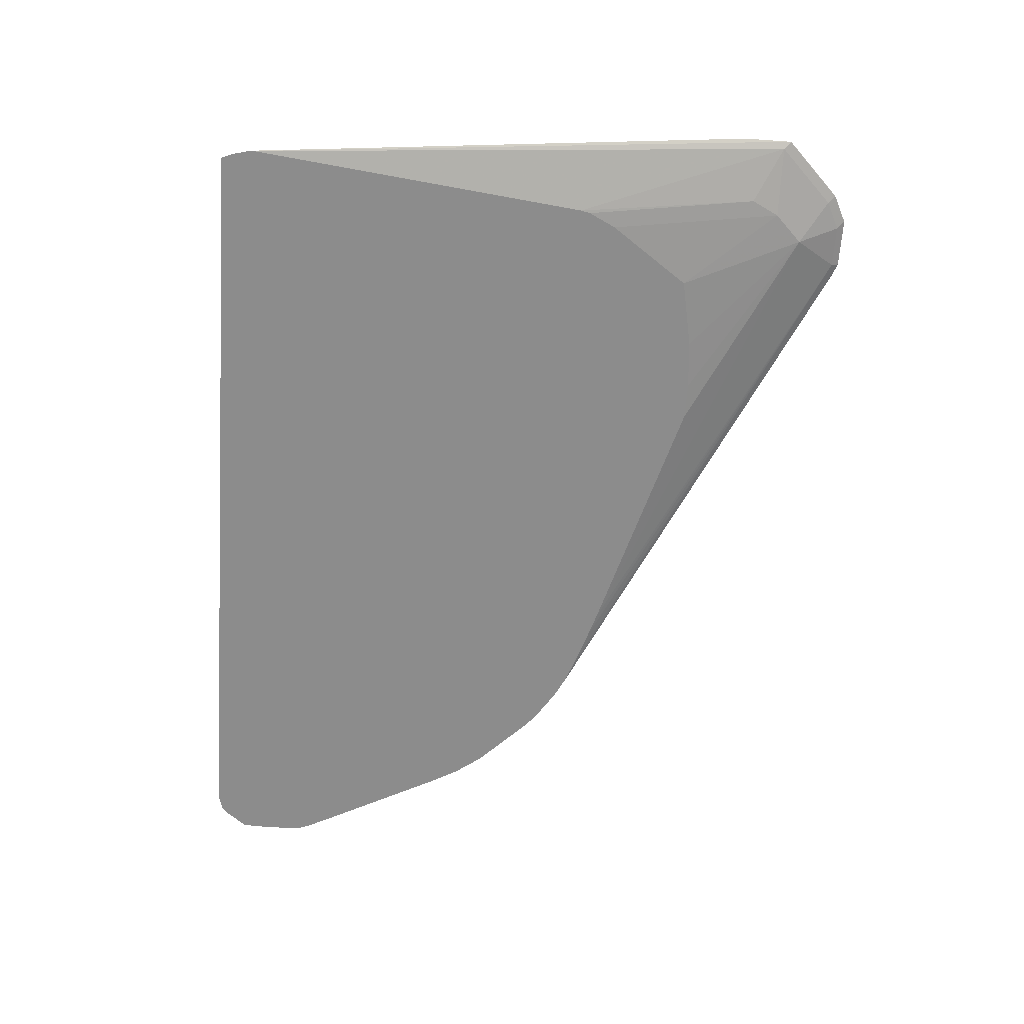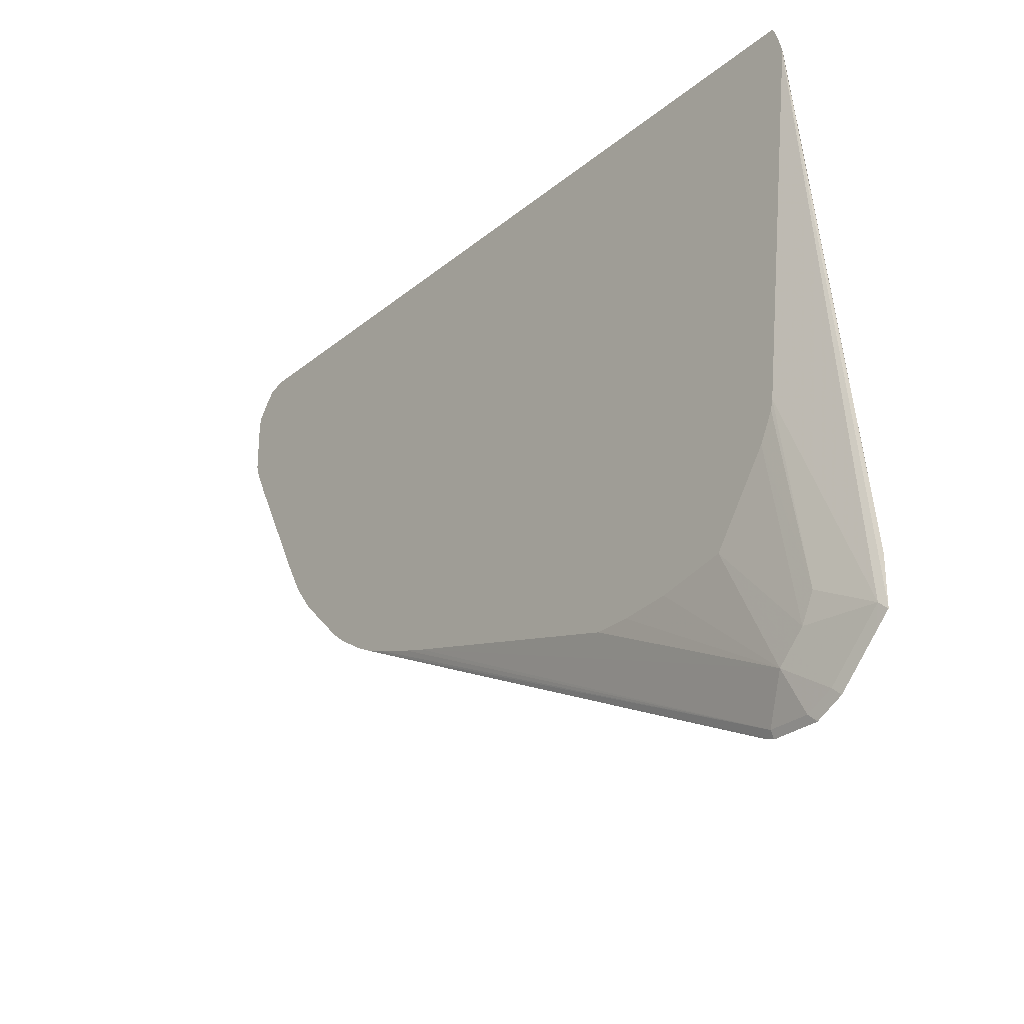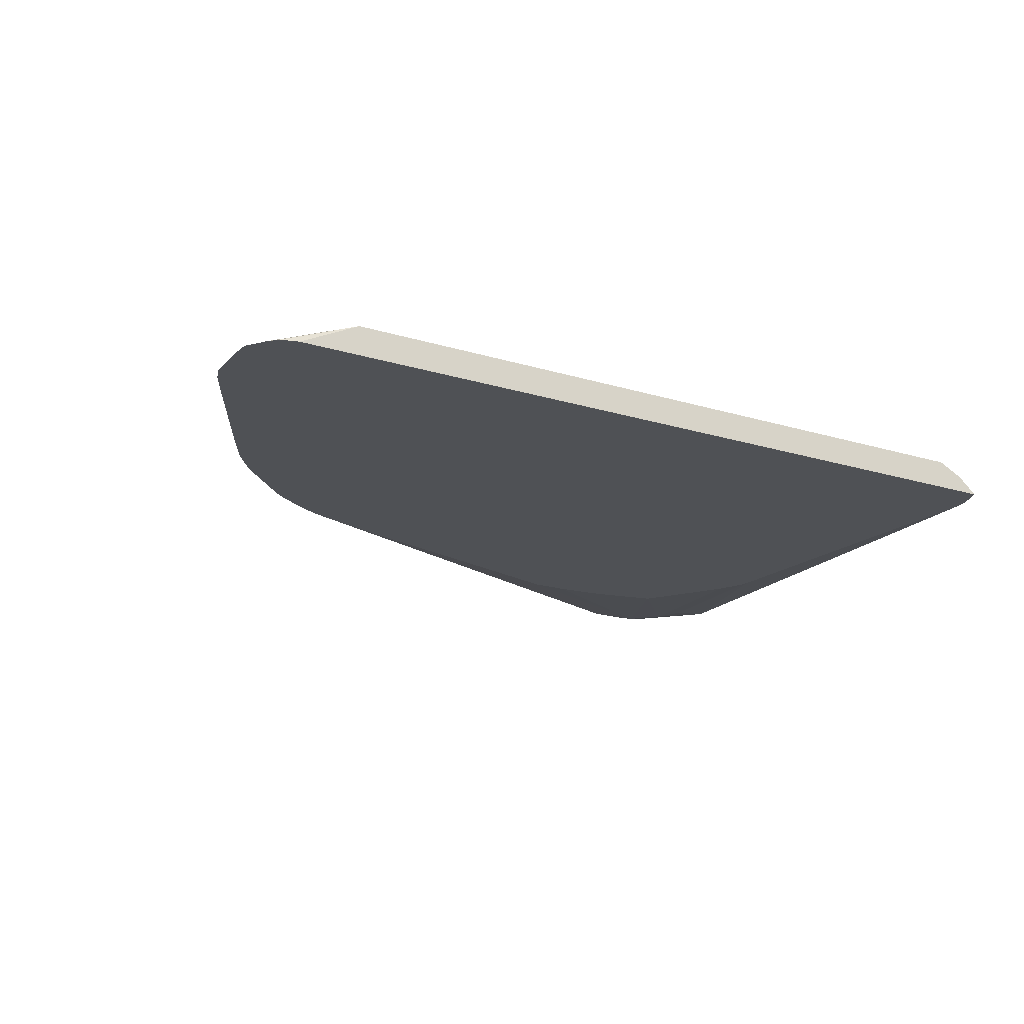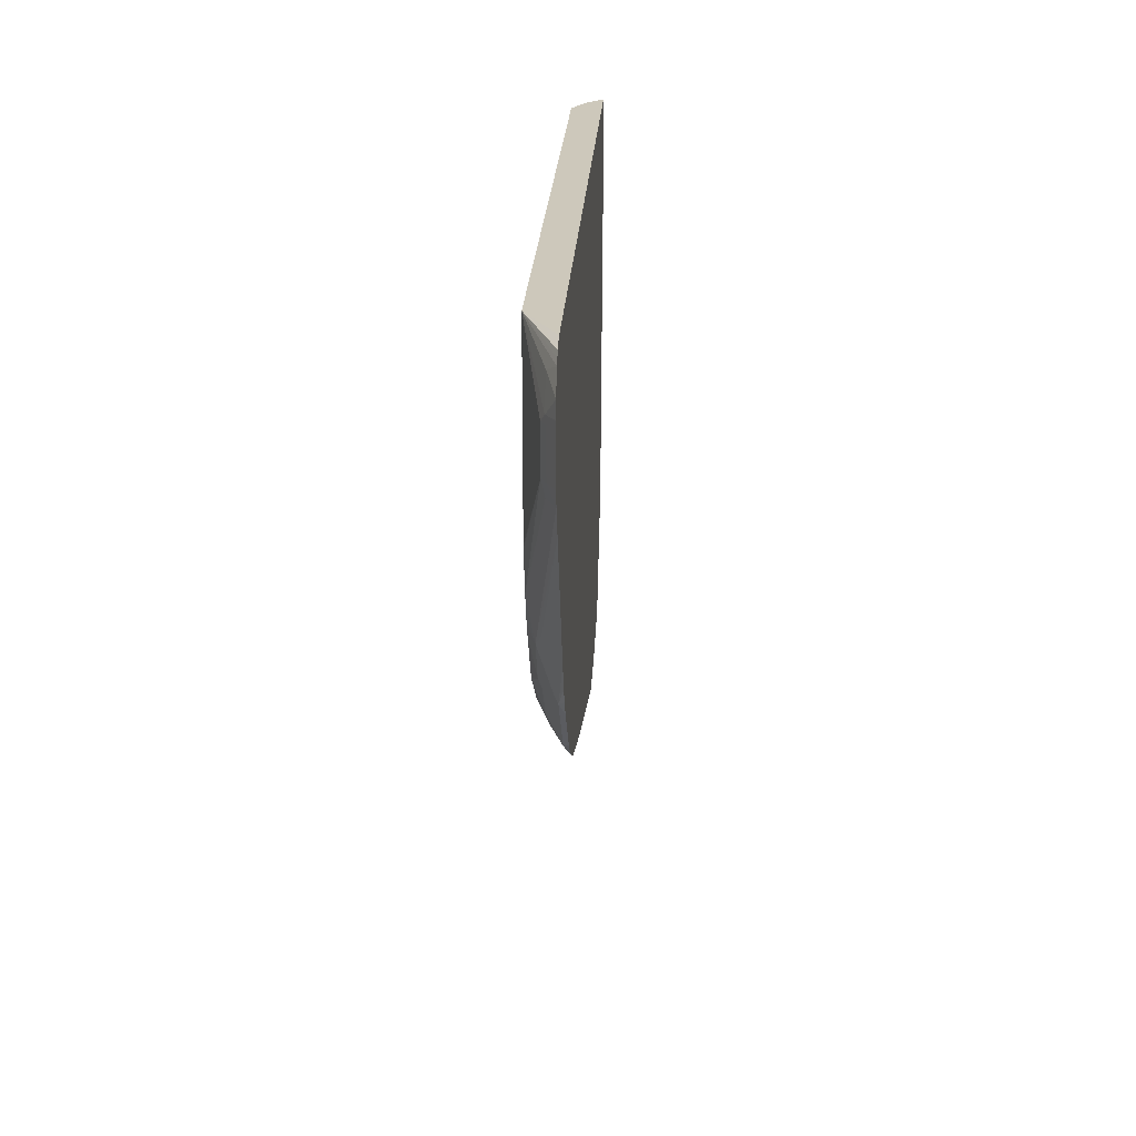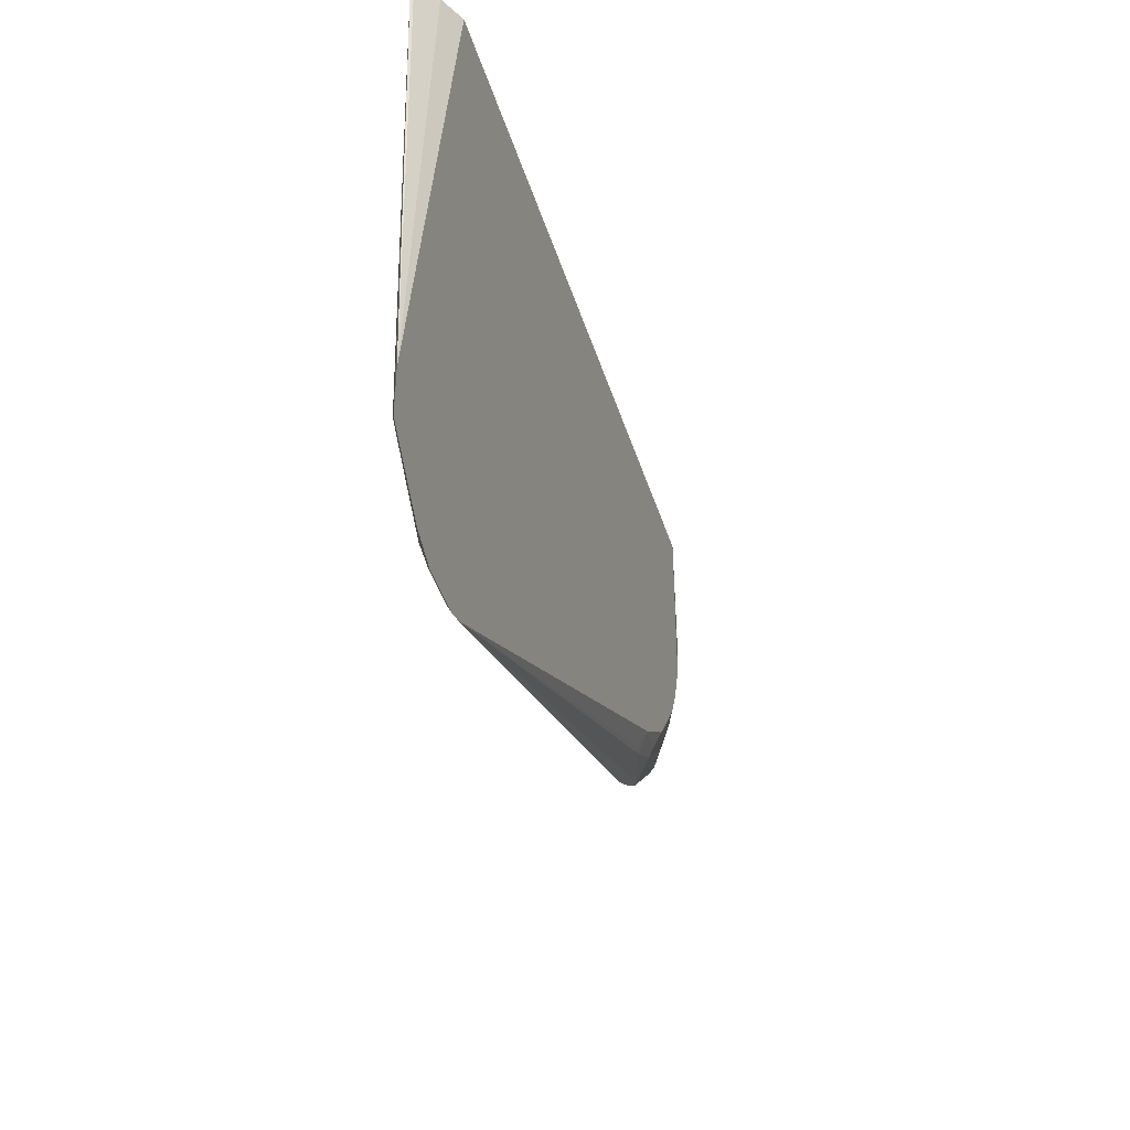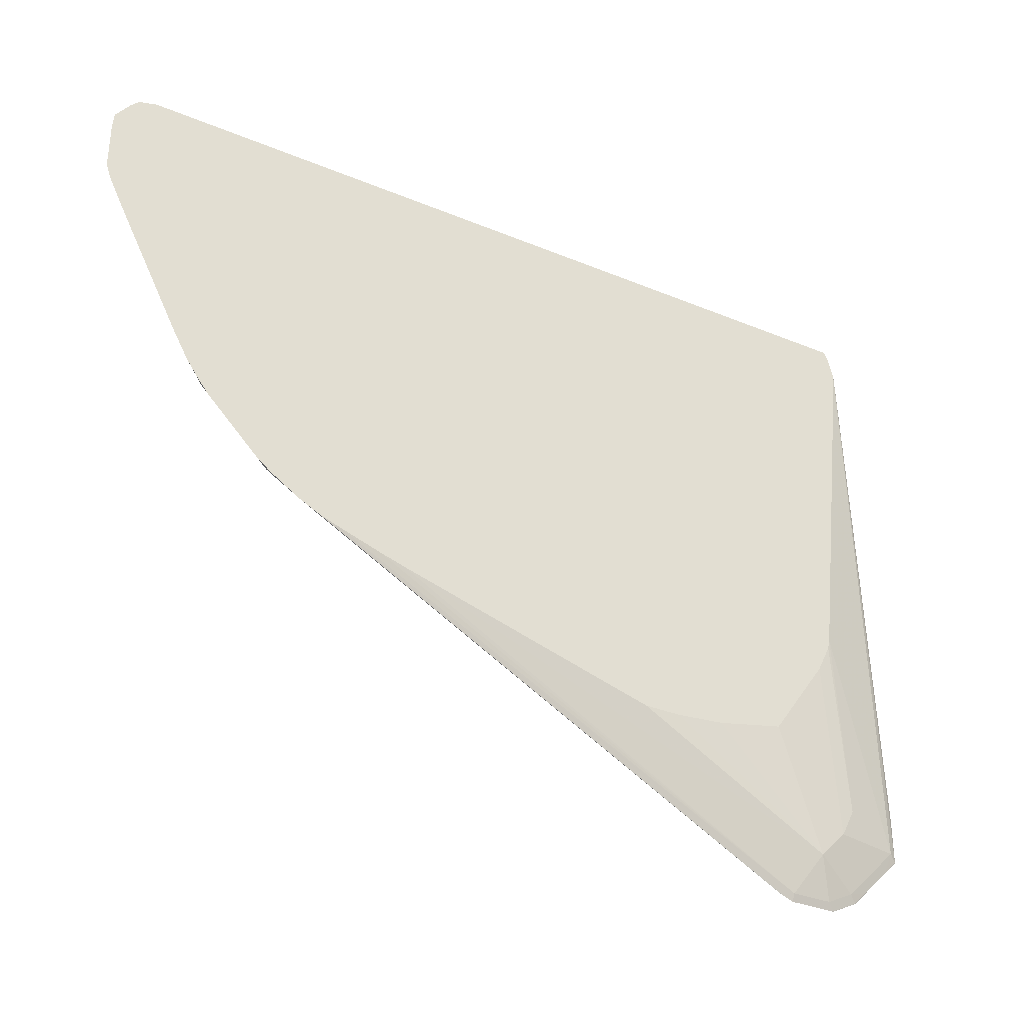
<metadata>
{"format":"obj","ext":"obj","renderer":"f3d","projection":"perspective","resolution":1024,"background":"white","views":[{"elev":-64.2,"azim":85.9,"up":"+Y"},{"elev":-27.9,"azim":50.8,"up":"+Z"},{"elev":-20.0,"azim":-29.3,"up":"+Y"},{"elev":22.0,"azim":-87.1,"up":"+Z"},{"elev":-42.9,"azim":106.9,"up":"+Z"},{"elev":-33.1,"azim":-29.8,"up":"+Z"}]}
</metadata>
<code>
v 0.4563 0.05432 -0.6746
v 0.458 0.05432 -0.6744
v 0.4577 0.0541 -0.6741
v 0.4494 0.04993 -0.6657
v 0.3994 0.05432 -0.6746
v 0.4913 0.05432 -0.6577
v 0.491 0.0541 -0.6574
v 0.4827 0.04993 -0.6491
v 0.4327 0.03329 -0.6158
v 0.3994 0.04993 -0.6657
v -0.2396 0.01887 -0.3662
v 0.3855 0.05432 -0.6694
v 0.5413 0.05432 -0.6078
v 0.5077 0.0541 -0.6408
v 0.5492 0.04993 -0.5826
v 0.4494 0.03329 -0.5992
v 0.3706 0.01887 -0.4705
v 0.2874 0.01887 -0.4871
v 0.228 0.01887 -0.4921
v 0.183 0.01887 -0.4921
v -0.1325 0.01887 -0.4017
v -0.1542 0.01887 -0.395
v -0.1635 0.01887 -0.3922
v -0.2134 0.01887 -0.3755
v -0.2651 0.01887 -0.3534
v 0.3823 0.05432 -0.6679
v 0.3833 0.05432 -0.6684
v 0.5579 0.05432 -0.5912
v 0.541 0.0541 -0.6075
v 0.4827 0.03329 -0.5493
v 0.466 0.03329 -0.5826
v 0.5575 0.0541 -0.5909
v 0.5581 0.05432 -0.5895
v 0.5065 0.01887 0.09261
v 0.4588 0.01887 -0.3279
v 0.4395 0.01887 -0.3729
v -0.3007 0.01887 -0.3307
v -0.3037 0.02497 -0.3245
v -0.2538 0.04161 -0.3245
v -0.2386 0.04439 -0.3274
v -0.2479 0.05432 -0.2991
v 0.4561 0.01887 -0.3396
v 0.5581 0.05432 -0.5326
v 0.5065 0.01887 0.09759
v -0.3189 0.01887 -0.3162
v -0.3356 0.01887 -0.2996
v -0.3689 0.01887 -0.2664
v -0.387 0.02497 -0.2414
v -0.337 0.04161 -0.258
v -0.3037 0.04161 -0.2912
v -0.3016 0.04577 -0.2829
v -0.3138 0.05432 -0.2496
v 0.4661 0.04158 0.1331
v 0.4715 0.03884 0.1331
v 0.5049 0.02219 0.09427
v 0.4406 0.05432 0.1331
v 0.4494 0.04993 0.1331
v 0.5015 0.01887 0.1159
v -0.3817 0.01887 -0.2536
v -0.3961 0.01887 -0.2353
v -0.4095 0.01887 -0.2164
v -0.405 0.02219 -0.2164
v -0.3849 0.02913 -0.233
v -0.3516 0.04577 -0.233
v -0.3536 0.04161 -0.2414
v -0.3183 0.04577 -0.2664
v -0.3635 0.05432 -0.1836
v 0.4949 0.01887 0.1331
v 0.4993 0.01887 0.1231
v -0.4073 0.05432 0.1331
v -0.4283 0.01887 -0.1832
v -0.3849 0.04577 -0.1832
v -0.374 0.05432 -0.1665
v -0.4782 0.01887 0.1331
v -0.4073 0.05432 -0.07982
v -0.4993 0.03329 0.06652
v -0.5076 0.02913 0.0749
v -0.491 0.02913 0.1082
v -0.51 0.01887 0.1165
v -0.5047 0.01887 0.1219
v -0.4993 0.01887 0.1272
v -0.4494 0.03329 0.1331
v -0.506 0.01887 -0.03333
v -0.405 0.03884 -0.1665
v -0.5226 0.01887 -4.728e-05
v -0.3899 0.05432 -0.1332
v -0.4066 0.05432 -0.0833
v -0.4993 0.03329 0.01663
v -0.5104 0.02774 0.06652
v -0.5282 0.01887 0.07656
v -0.5267 0.01887 0.09388
v -0.5282 0.01887 0.01663
v -0.5104 0.02774 0.01663
v -0.5014 0.02913 -4.728e-05
f 43 54 55
f 48 61 62
f 43 55 44
f 43 56 57
f 43 57 53
f 44 55 58
f 47 59 48
f 48 59 60
f 48 60 61
f 49 65 66
f 48 63 64
f 48 64 65
f 48 65 49
f 49 66 50
f 50 66 52
f 50 52 51
f 52 66 65
f 43 53 54
f 52 65 64
f 48 62 63
f 41 51 52
f 30 36 31
f 39 41 40
f 52 64 67
f 25 37 38
f 25 38 26
f 26 38 39
f 26 39 40
f 26 40 41
f 28 33 32
f 28 32 29
f 30 35 42
f 41 50 51
f 30 42 36
f 33 44 34
f 37 45 38
f 38 45 46
f 38 46 47
f 38 47 48
f 38 48 49
f 38 49 50
f 38 50 39
f 39 50 41
f 33 43 44
f 53 57 56
f 72 85 86
f 53 70 82
f 72 86 73
f 74 82 81
f 75 87 88
f 76 88 93
f 76 93 89
f 76 89 77
f 77 89 90
f 77 90 91
f 77 91 78
f 78 91 79
f 85 92 93
f 85 93 88
f 85 88 94
f 89 92 90
f 85 94 86
f 86 94 88
f 86 88 87
f 89 93 92
f 17 31 36
f 72 83 85
f 72 84 83
f 71 84 72
f 71 83 84
f 53 82 74
f 53 74 68
f 53 68 54
f 54 68 69
f 54 69 55
f 55 69 58
f 61 71 62
f 62 71 63
f 63 71 72
f 53 56 70
f 63 72 64
f 67 72 73
f 70 75 88
f 70 88 76
f 70 76 77
f 70 77 78
f 70 78 79
f 70 79 80
f 70 80 81
f 70 81 82
f 64 72 67
f 16 31 17
f 1 5 12
f 15 34 35
f 3 7 8
f 3 8 4
f 4 8 9
f 4 9 10
f 5 10 11
f 5 11 12
f 6 13 14
f 6 14 7
f 7 14 8
f 8 14 29
f 8 29 15
f 8 15 16
f 8 16 9
f 9 16 17
f 9 17 18
f 9 18 19
f 9 19 20
f 9 20 21
f 9 21 10
f 2 7 3
f 10 21 22
f 2 6 7
f 1 13 6
f 15 35 30
f 1 2 3
f 1 3 4
f 1 4 10
f 1 10 5
f 1 12 27
f 1 27 26
f 1 41 52
f 1 52 67
f 1 67 73
f 1 73 86
f 1 86 87
f 1 87 75
f 1 75 70
f 1 70 56
f 1 56 43
f 1 43 33
f 1 33 28
f 1 28 13
f 1 6 2
f 10 22 23
f 1 26 41
f 10 24 11
f 11 83 71
f 11 71 61
f 11 61 60
f 11 60 59
f 11 59 47
f 11 47 46
f 11 46 45
f 11 45 37
f 11 37 25
f 11 25 26
f 11 26 27
f 11 27 12
f 13 28 29
f 13 29 14
f 15 31 16
f 15 29 32
f 15 32 33
f 15 33 34
f 10 23 24
f 11 85 83
f 11 92 85
f 15 30 31
f 11 91 90
f 11 90 92
f 11 23 22
f 11 22 21
f 11 24 23
f 11 20 19
f 11 19 18
f 11 18 17
f 11 17 36
f 11 36 42
f 11 42 35
f 11 21 20
f 11 34 44
f 11 80 79
f 11 35 34
f 11 74 81
f 11 68 74
f 11 81 80
f 11 69 68
f 11 58 69
f 11 44 58
f 11 79 91

</code>
